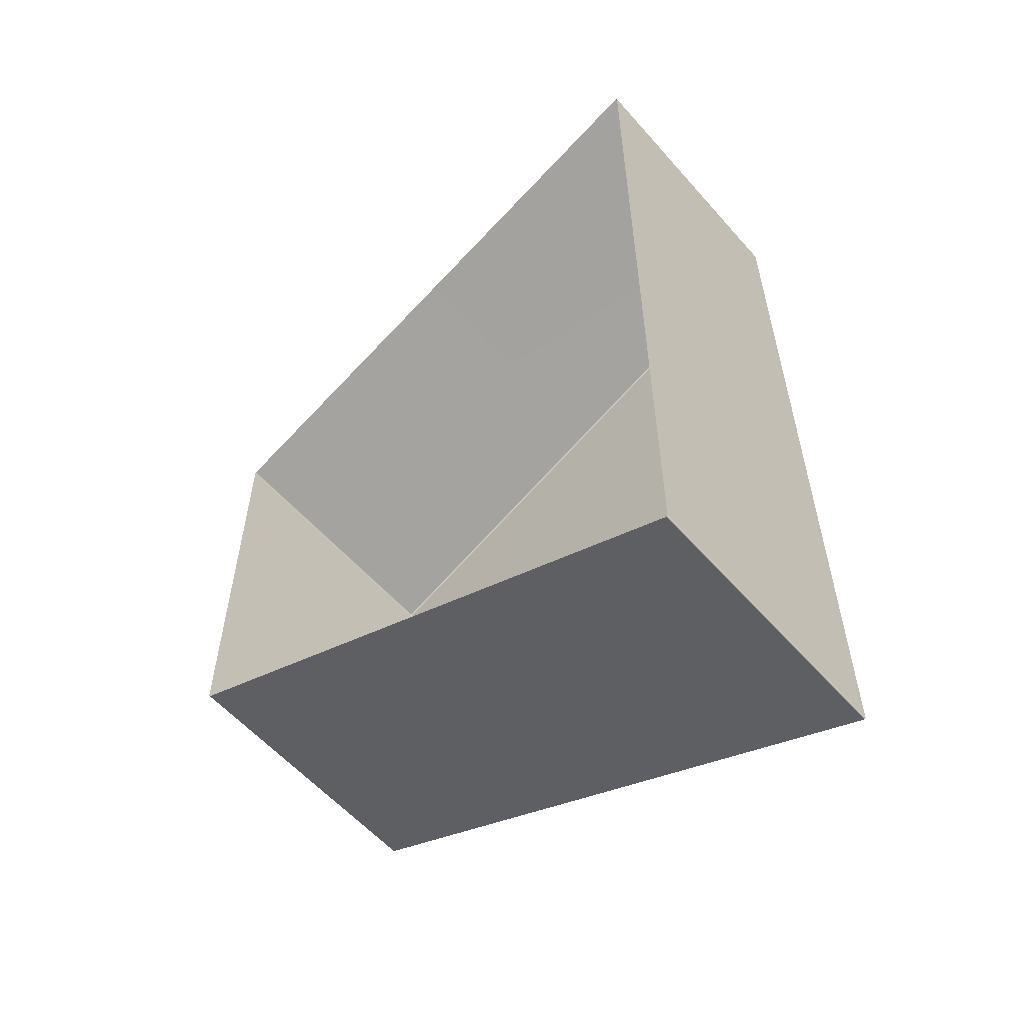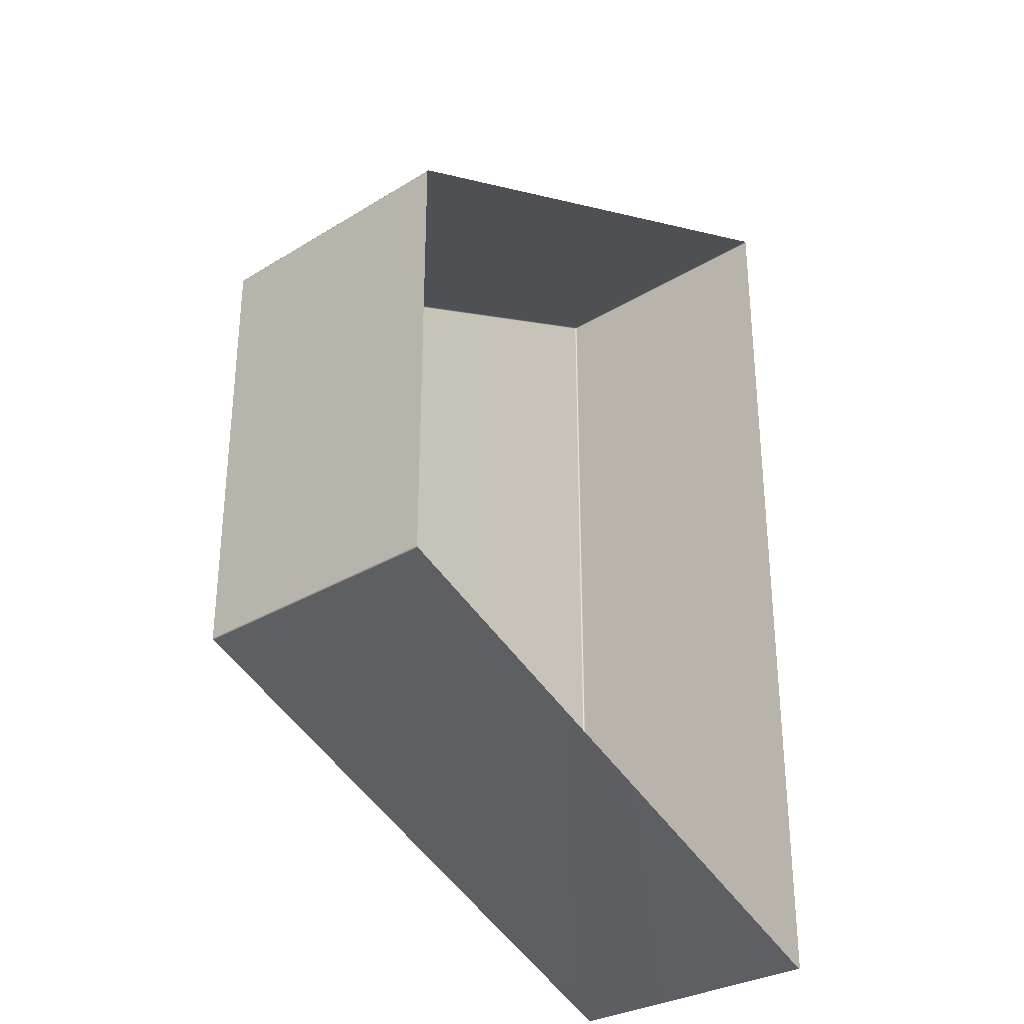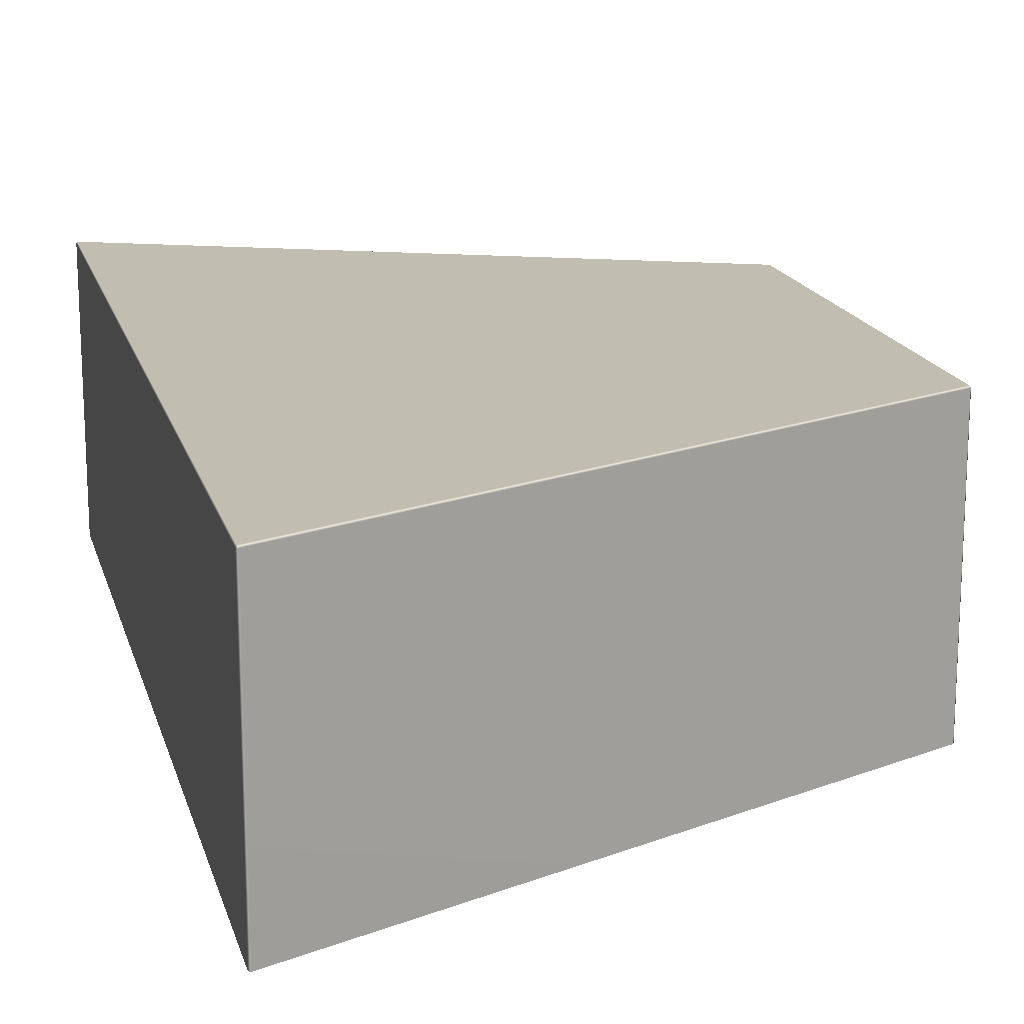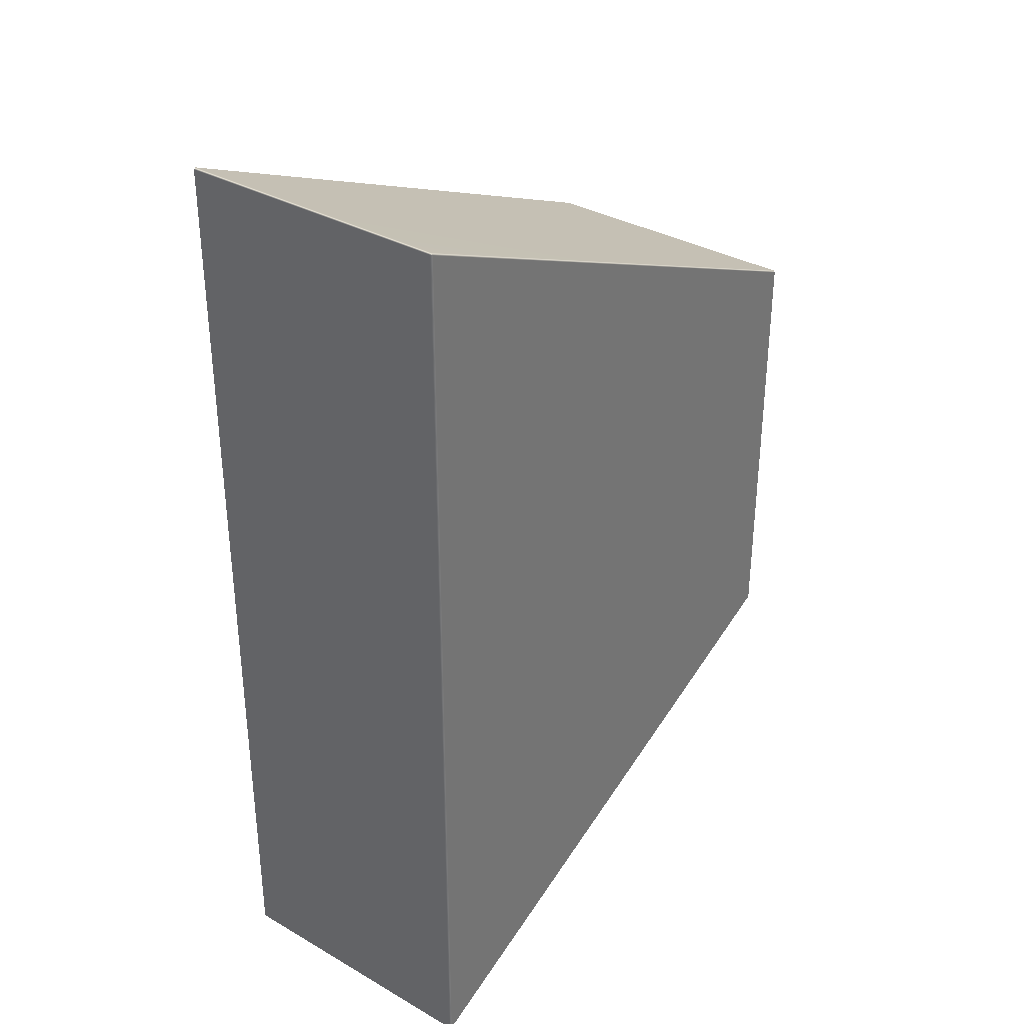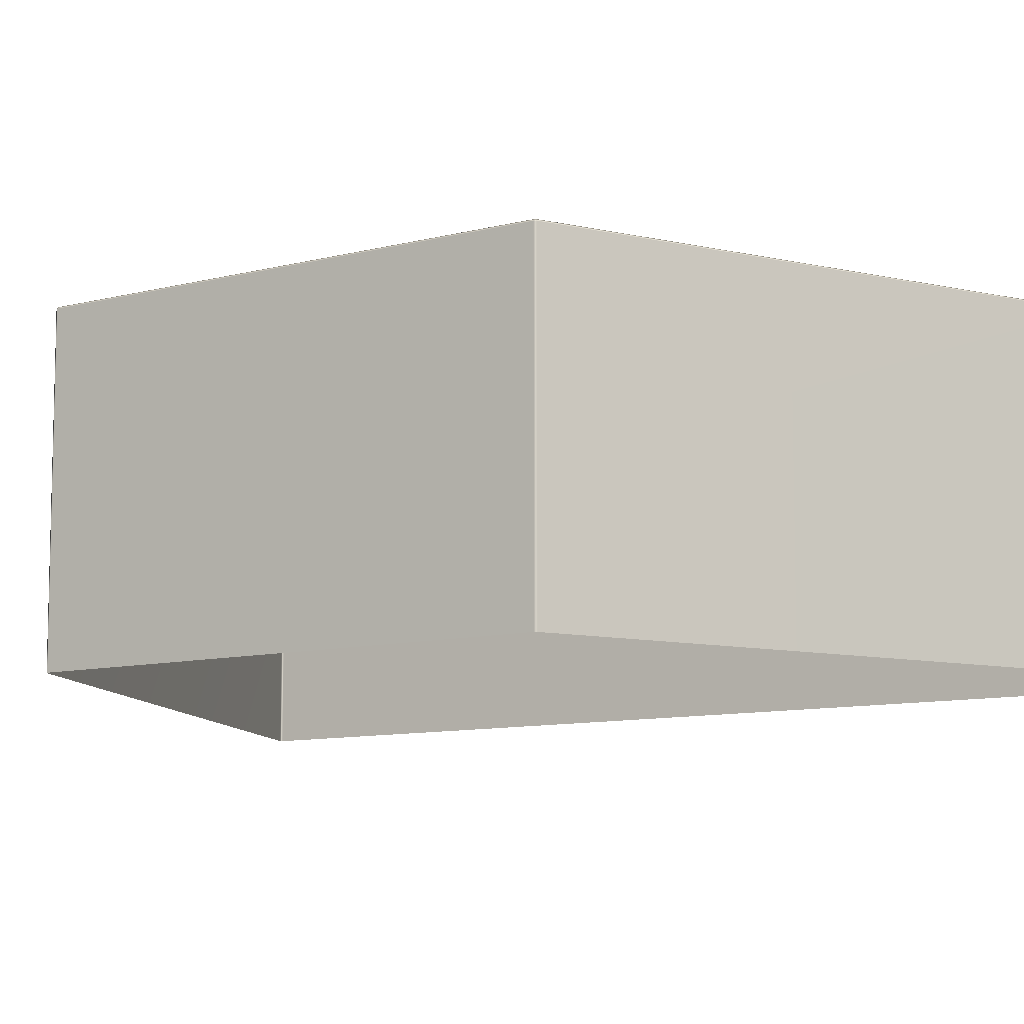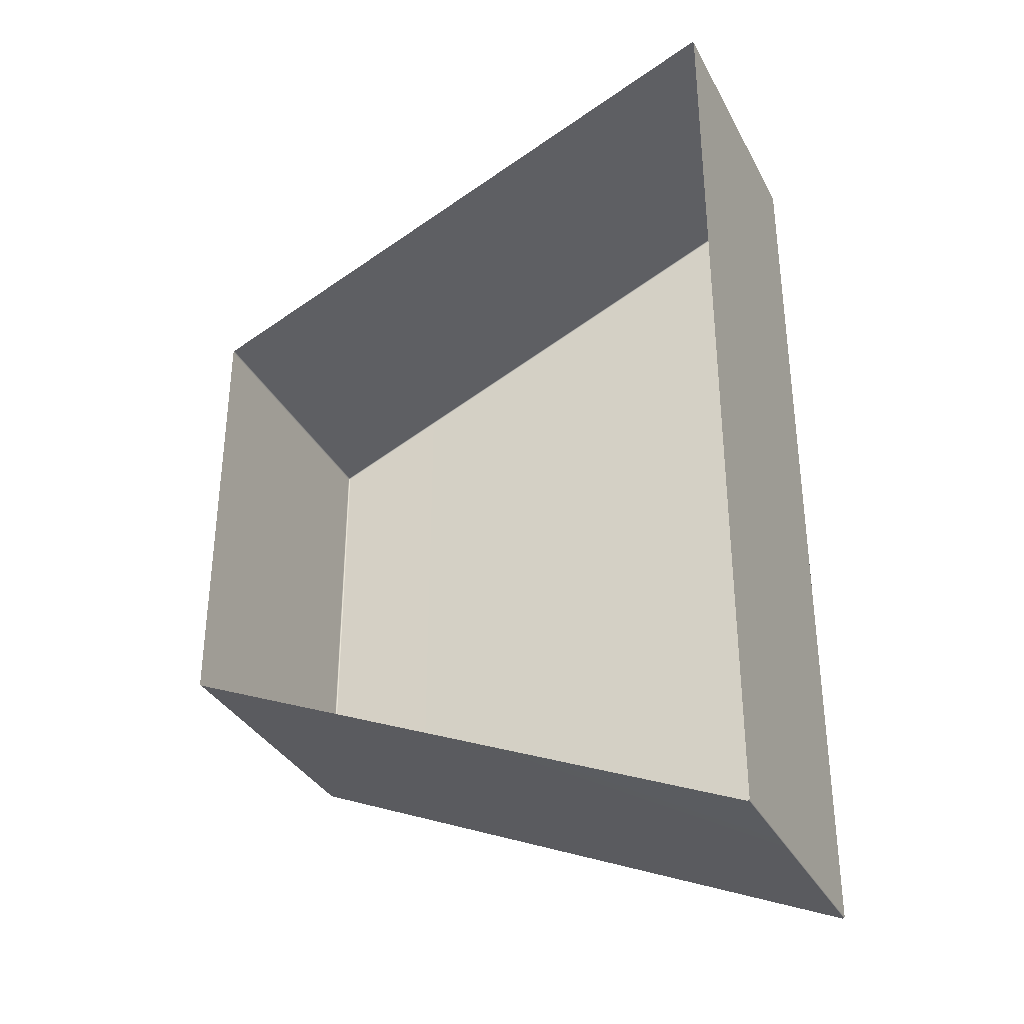
<metadata>
{"format":"obj","ext":"obj","renderer":"f3d","projection":"perspective","resolution":1024,"background":"white","views":[{"elev":-57.7,"azim":40.9,"up":"+Z"},{"elev":-30.8,"azim":-48.7,"up":"+Z"},{"elev":16.9,"azim":165.8,"up":"+Y"},{"elev":34.1,"azim":127.8,"up":"+Z"},{"elev":-9.4,"azim":-55.1,"up":"+Y"},{"elev":-34.6,"azim":24.7,"up":"+Z"}]}
</metadata>
<code>
g ENV_Tut_HardPlatform_03
v 15.82 -0.03787 4.747
v 15.82 -5.987 4.746
v 15.8 -5.987 4.702
v 15.8 -0.03787 4.702
v 15.8 -0.03845 -4.702
v 15.8 -5.987 -4.702
v 15.82 -5.987 -4.747
v 15.82 -0.03787 -4.747
v 15.83 0.0001411 -4.71
v 15.83 0.0001411 4.71
v 28.16 0.0001411 -10.08
v 28.16 -0.03612 -10.12
v 15.82 -5.987 -4.747
v 28.16 -5.987 -10.12
v 28.16 -0.03612 10.12
v 28.16 -5.987 10.12
v 15.82 -5.987 4.746
v 28.16 0.0001411 10.08
v 28.2 -0.03612 -10.1
v 28.2 -0.03612 10.1
v 28.16 -5.987 10.12
v 28.2 -5.987 10.09
v 28.2 -5.987 -10.09
v 28.16 -5.987 -10.12
g ENV_Tut_HardPlatform_03_0
f 3 2 1
f 4 3 1
f 3 4 5
f 6 3 5
f 7 6 5
f 8 7 5
f 5 4 9
f 5 9 8
f 4 10 9
f 4 1 10
f 9 11 8
f 11 9 10
f 11 12 8
f 13 8 12
f 14 13 12
f 1 15 10
f 16 15 1
f 17 16 1
f 18 11 10
f 15 18 10
f 11 19 12
f 11 18 19
f 18 15 20
f 18 20 19
f 15 21 20
f 21 22 20
f 22 23 20
f 23 19 20
f 19 23 12
f 23 24 12

</code>
